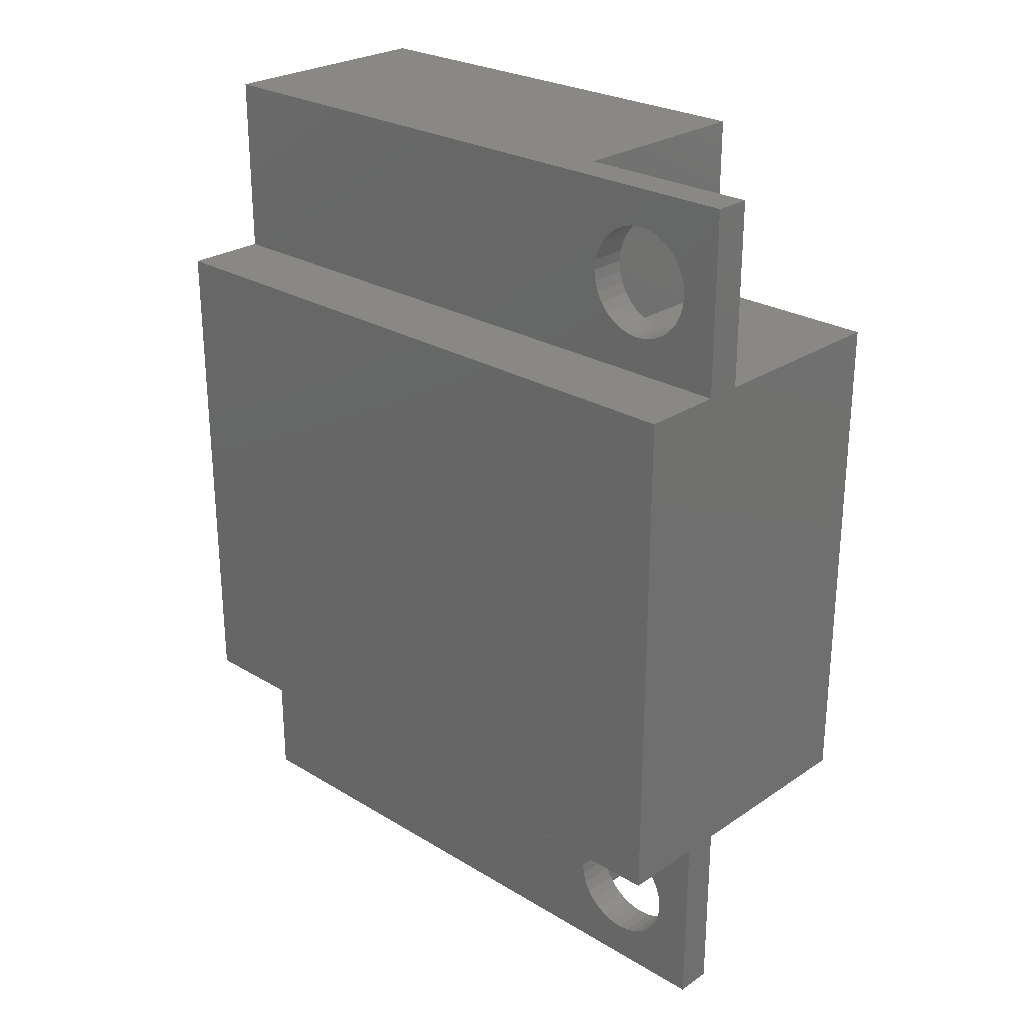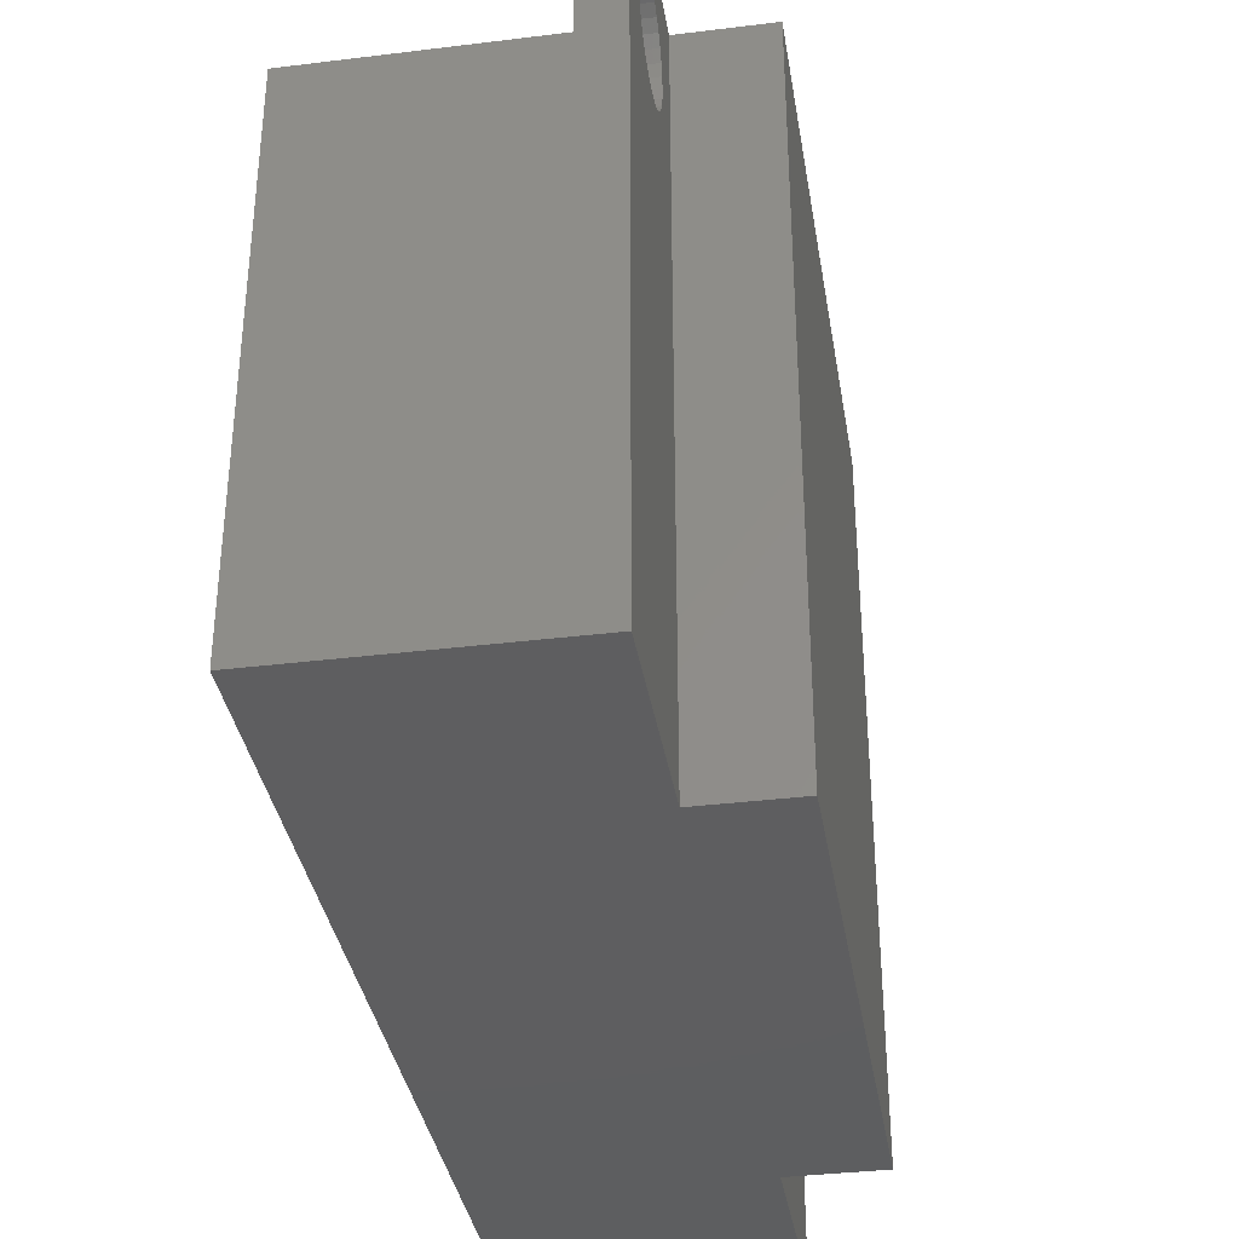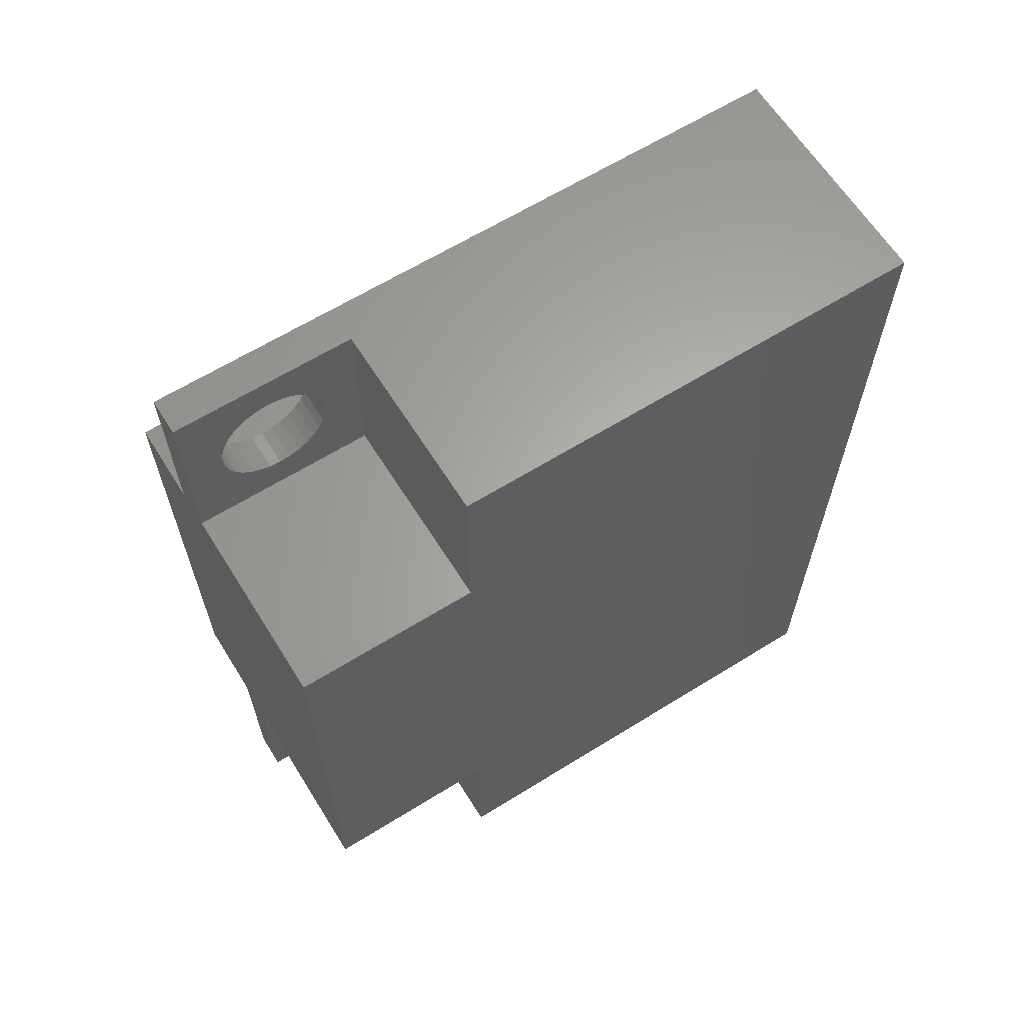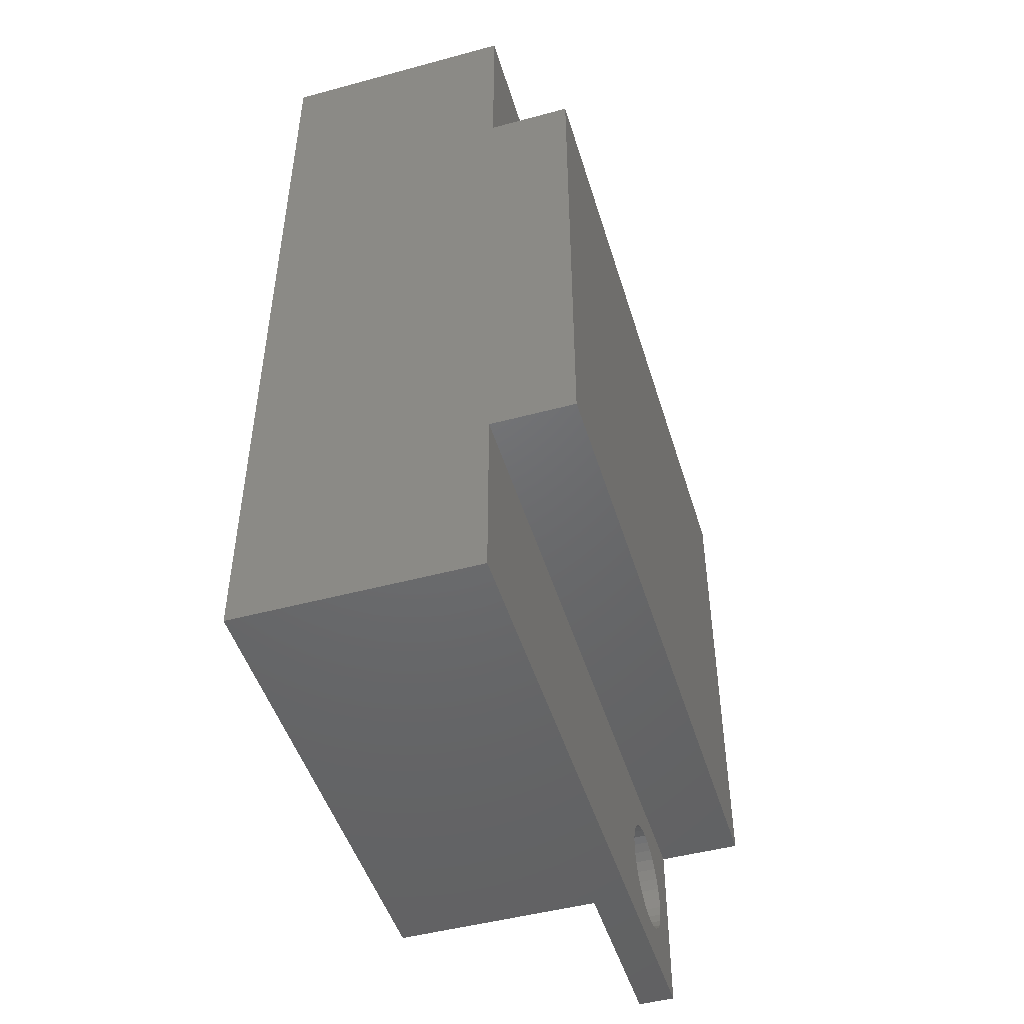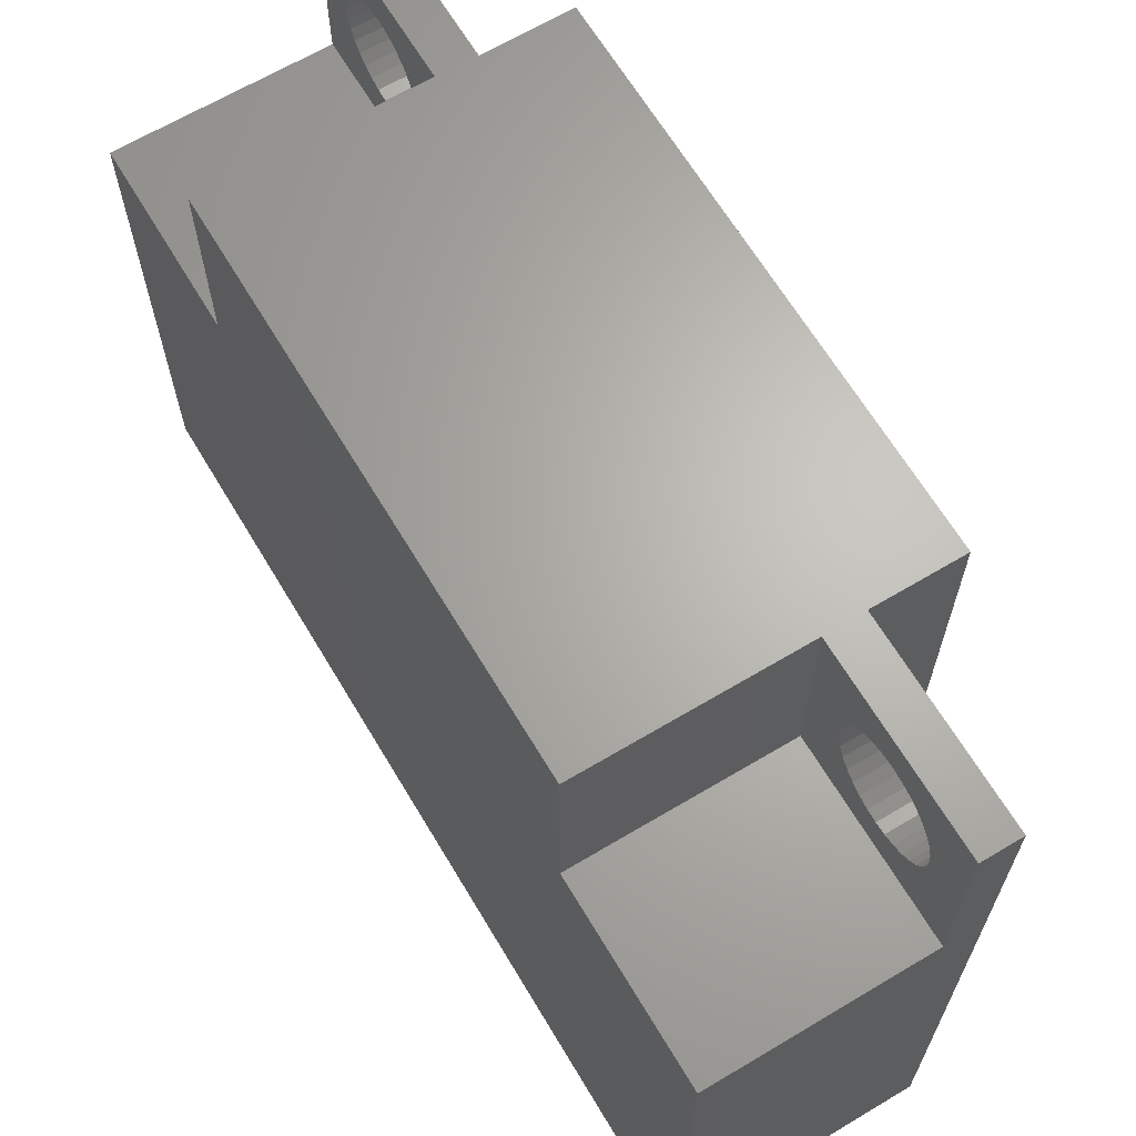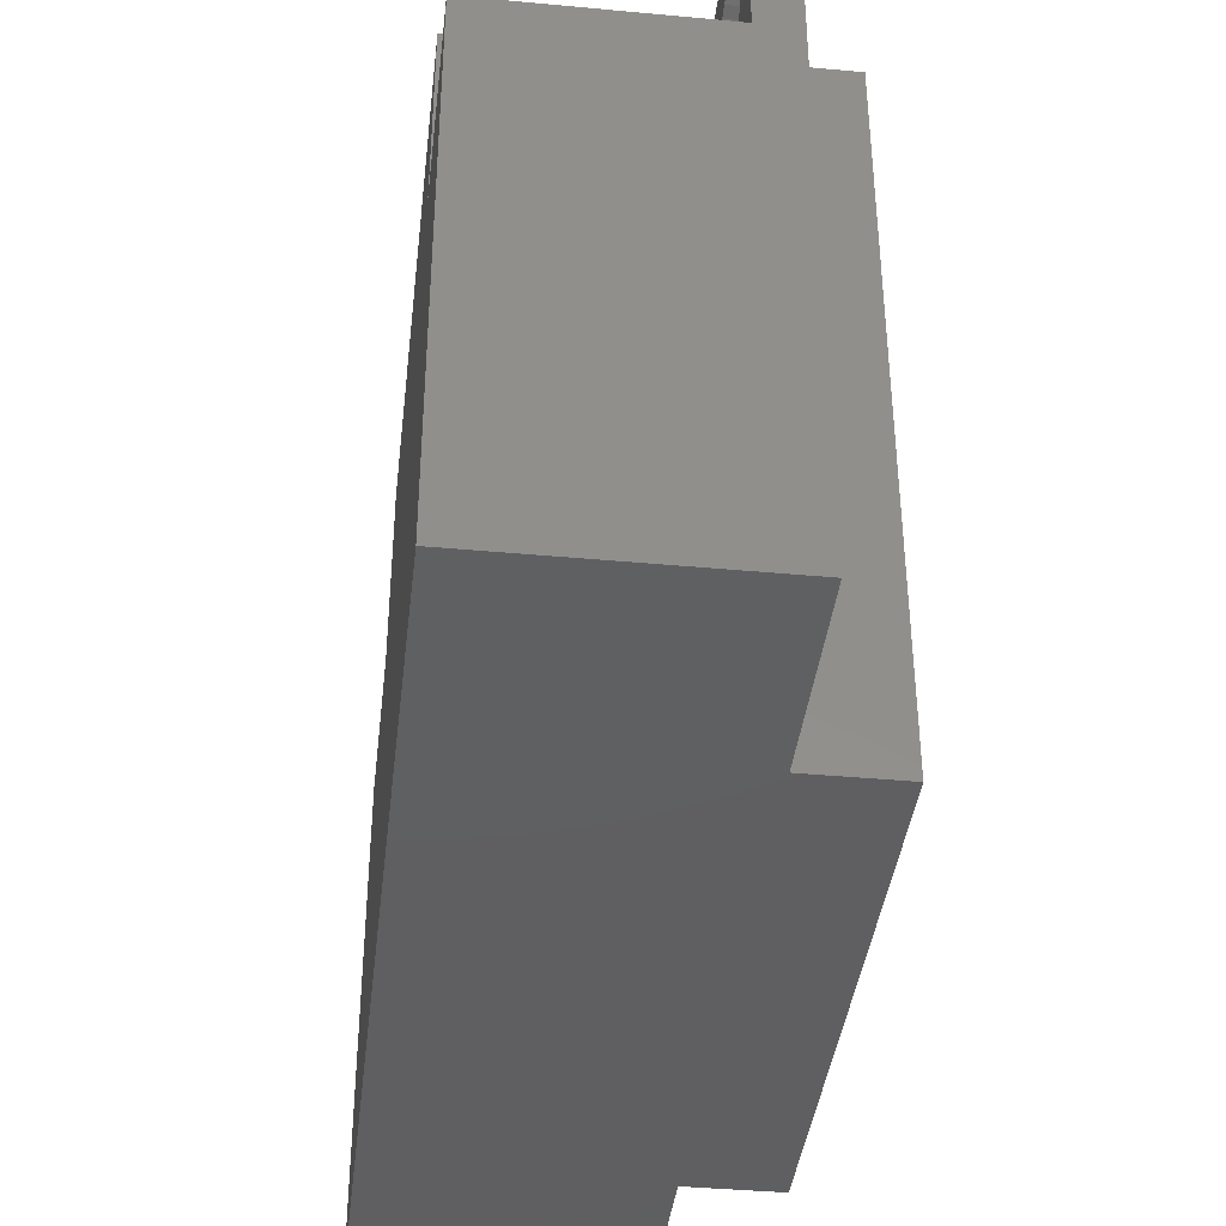
<metadata>
{"format":"stl","ext":"stl","renderer":"f3d","projection":"perspective","resolution":1024,"background":"white","views":[{"elev":26.1,"azim":-46.5,"up":"+Y"},{"elev":-35.8,"azim":-170.8,"up":"+Z"},{"elev":63.5,"azim":57.9,"up":"+Y"},{"elev":-48.0,"azim":-163.2,"up":"+Y"},{"elev":65.6,"azim":149.1,"up":"+Z"},{"elev":-39.7,"azim":173.4,"up":"+Z"}]}
</metadata>
<code>
# stl→obj: 156 verts, 316 faces
v 0 3.971 15.21
v 0 5 18
v 0 5 0
v 0 4 15.5
v 0 3.886 14.93
v 0 3.747 14.67
v 0 3.561 14.44
v 0 3.333 14.25
v 0 3.074 14.11
v 0 2.793 14.03
v 0 2.5 14
v 0 0 0
v 0 2.207 14.03
v 0 1.926 14.11
v 0 1.667 14.25
v 0 1.439 14.44
v 0 1.253 14.67
v 0 1.114 14.93
v 0 0 18
v 0 1.029 15.21
v 0 3.971 15.79
v 0 3.886 16.07
v 0 3.747 16.33
v 0 3.561 16.56
v 0 3.333 16.75
v 0 3.074 16.89
v 0 2.793 16.97
v 0 2.5 17
v 0 2.207 16.97
v 0 1.926 16.89
v 0 1.667 16.75
v 0 1.439 16.56
v 0 1.253 16.33
v 0 1.114 16.07
v 0 1.029 15.79
v 0 1 15.5
v 0 22.97 15.21
v 0 24 18
v 0 24 0
v 0 23 15.5
v 0 22.89 14.93
v 0 22.75 14.67
v 0 22.56 14.44
v 0 22.33 14.25
v 0 22.07 14.11
v 0 21.79 14.03
v 0 21.5 14
v 0 19 0
v 0 21.21 14.03
v 0 20.93 14.11
v 0 20.67 14.25
v 0 20.44 14.44
v 0 20.25 14.67
v 0 20.11 14.93
v 0 19 18
v 0 20.03 15.21
v 0 22.97 15.79
v 0 22.89 16.07
v 0 22.75 16.33
v 0 22.56 16.56
v 0 22.33 16.75
v 0 22.07 16.89
v 0 21.79 16.97
v 0 21.5 17
v 0 21.21 16.97
v 0 20.93 16.89
v 0 20.67 16.75
v 0 20.44 16.56
v 0 20.25 16.33
v 0 20.11 16.07
v 0 20.03 15.79
v 0 20 15.5
v -2.25 19 18
v -2.25 5 18
v 1 19.01 18
v 1 24 18
v 1 4.99 18
v 1 0 18
v 6.5 4.99 18
v 6.5 19.01 18
v 1 4 15.5
v 1 4.99 13.01
v 1 3.971 15.79
v 1 3.886 16.07
v 1 3.747 16.33
v 1 3.561 16.56
v 1 3.333 16.75
v 1 3.074 16.89
v 1 2.793 16.97
v 1 2.5 17
v 1 2.207 16.97
v 1 1.029 15.79
v 1 1 15.5
v 1 1.114 16.07
v 1 1.253 16.33
v 1 1.439 16.56
v 1 1.667 16.75
v 1 1.926 16.89
v 1 3.971 15.21
v 1 3.886 14.93
v 1 3.747 14.67
v 1 3.561 14.44
v 1 3.333 14.25
v 1 3.074 14.11
v 1 2.793 14.03
v 1 2.5 14
v 1 0 13.01
v 1 2.207 14.03
v 1 1.926 14.11
v 1 1.029 15.21
v 1 1.667 14.25
v 1 1.439 14.44
v 1 1.253 14.67
v 1 1.114 14.93
v 1 23 15.5
v 1 24 13.01
v 1 22.97 15.79
v 1 22.89 16.07
v 1 22.75 16.33
v 1 22.56 16.56
v 1 22.33 16.75
v 1 22.07 16.89
v 1 21.79 16.97
v 1 21.5 17
v 1 21.21 16.97
v 1 20.03 15.79
v 1 20 15.5
v 1 20.11 16.07
v 1 20.25 16.33
v 1 20.44 16.56
v 1 20.67 16.75
v 1 20.93 16.89
v 1 22.97 15.21
v 1 22.89 14.93
v 1 22.75 14.67
v 1 22.56 14.44
v 1 22.33 14.25
v 1 22.07 14.11
v 1 21.79 14.03
v 1 21.5 14
v 1 19.01 13.01
v 1 21.21 14.03
v 1 20.93 14.11
v 1 20.03 15.21
v 1 20.67 14.25
v 1 20.44 14.44
v 1 20.25 14.67
v 1 20.11 14.93
v 6.5 24 13.01
v 6.5 24 0
v -2.25 5 0
v -2.25 19 0
v 6.5 0 0
v 6.5 0 13.01
v 6.5 19.01 13.01
v 6.5 4.99 13.01
f 1 2 3
f 2 1 4
f 3 5 1
f 3 6 5
f 3 7 6
f 3 8 7
f 3 9 8
f 3 10 9
f 3 11 10
f 12 11 3
f 11 12 13
f 13 12 14
f 14 12 15
f 15 12 16
f 16 12 17
f 17 12 18
f 19 20 12
f 18 12 20
f 21 2 4
f 22 2 21
f 23 2 22
f 24 2 23
f 25 2 24
f 26 2 25
f 27 2 26
f 28 2 27
f 19 28 29
f 19 29 30
f 28 19 2
f 31 19 30
f 32 19 31
f 33 19 32
f 34 19 33
f 35 19 34
f 36 19 35
f 20 19 36
f 37 38 39
f 38 37 40
f 39 41 37
f 39 42 41
f 39 43 42
f 39 44 43
f 39 45 44
f 39 46 45
f 39 47 46
f 48 47 39
f 47 48 49
f 49 48 50
f 50 48 51
f 51 48 52
f 52 48 53
f 53 48 54
f 55 56 48
f 54 48 56
f 57 38 40
f 58 38 57
f 59 38 58
f 60 38 59
f 61 38 60
f 62 38 61
f 63 38 62
f 64 38 63
f 55 64 65
f 55 65 66
f 64 55 38
f 67 55 66
f 68 55 67
f 69 55 68
f 70 55 69
f 71 55 70
f 72 55 71
f 56 55 72
f 73 2 55
f 2 73 74
f 55 75 76
f 75 55 77
f 55 76 38
f 2 77 55
f 19 77 2
f 77 19 78
f 75 79 80
f 79 75 77
f 77 81 82
f 77 83 81
f 77 84 83
f 77 85 84
f 77 86 85
f 77 87 86
f 77 88 87
f 77 89 88
f 77 90 89
f 78 90 77
f 90 78 91
f 92 78 93
f 94 78 92
f 95 78 94
f 96 78 95
f 97 78 96
f 98 78 97
f 91 78 98
f 99 82 81
f 100 82 99
f 101 82 100
f 102 82 101
f 103 82 102
f 104 82 103
f 105 82 104
f 106 82 105
f 107 106 108
f 107 108 109
f 107 93 78
f 93 107 110
f 106 107 82
f 111 107 109
f 112 107 111
f 113 107 112
f 114 107 113
f 110 107 114
f 76 115 116
f 76 117 115
f 76 118 117
f 76 119 118
f 76 120 119
f 76 121 120
f 76 122 121
f 76 123 122
f 76 124 123
f 75 124 76
f 124 75 125
f 126 75 127
f 128 75 126
f 129 75 128
f 130 75 129
f 131 75 130
f 132 75 131
f 125 75 132
f 133 116 115
f 134 116 133
f 135 116 134
f 136 116 135
f 137 116 136
f 138 116 137
f 139 116 138
f 140 116 139
f 141 140 142
f 141 142 143
f 141 127 75
f 127 141 144
f 140 141 116
f 145 141 143
f 146 141 145
f 147 141 146
f 148 141 147
f 144 141 148
f 149 150 116
f 116 38 76
f 116 39 38
f 39 116 150
f 151 48 3
f 48 151 152
f 3 153 12
f 153 3 150
f 48 150 3
f 150 48 39
f 19 107 78
f 12 107 19
f 153 107 12
f 107 153 154
f 10 106 105
f 106 10 11
f 28 89 90
f 89 28 27
f 110 36 93
f 36 110 20
f 7 101 6
f 101 7 102
f 6 100 5
f 100 6 101
f 23 86 24
f 86 23 85
f 21 84 22
f 84 21 83
f 14 111 109
f 111 14 15
f 9 105 104
f 105 9 10
f 7 103 102
f 103 7 8
f 5 99 1
f 99 5 100
f 26 87 88
f 87 26 25
f 25 86 87
f 86 25 24
f 27 88 89
f 88 27 26
f 22 85 23
f 85 22 84
f 4 83 21
f 83 4 81
f 32 97 96
f 97 32 31
f 31 98 97
f 98 31 30
f 8 104 103
f 104 8 9
f 1 81 4
f 81 1 99
f 13 109 108
f 109 13 14
f 11 108 106
f 108 11 13
f 114 20 110
f 20 114 18
f 112 17 113
f 17 112 16
f 93 35 92
f 35 93 36
f 92 34 94
f 34 92 35
f 94 33 95
f 33 94 34
f 95 32 96
f 32 95 33
f 113 18 114
f 18 113 17
f 15 112 111
f 112 15 16
f 30 91 98
f 91 30 29
f 29 90 91
f 90 29 28
f 46 140 139
f 140 46 47
f 64 123 124
f 123 64 63
f 144 72 127
f 72 144 56
f 43 135 42
f 135 43 136
f 42 134 41
f 134 42 135
f 59 120 60
f 120 59 119
f 57 118 58
f 118 57 117
f 50 145 143
f 145 50 51
f 45 139 138
f 139 45 46
f 43 137 136
f 137 43 44
f 41 133 37
f 133 41 134
f 62 121 122
f 121 62 61
f 61 120 121
f 120 61 60
f 63 122 123
f 122 63 62
f 58 119 59
f 119 58 118
f 40 117 57
f 117 40 115
f 68 131 130
f 131 68 67
f 67 132 131
f 132 67 66
f 44 138 137
f 138 44 45
f 37 115 40
f 115 37 133
f 49 143 142
f 143 49 50
f 47 142 140
f 142 47 49
f 148 56 144
f 56 148 54
f 146 53 147
f 53 146 52
f 127 71 126
f 71 127 72
f 126 70 128
f 70 126 71
f 128 69 129
f 69 128 70
f 129 68 130
f 68 129 69
f 147 54 148
f 54 147 53
f 51 146 145
f 146 51 52
f 66 125 132
f 125 66 65
f 65 124 125
f 124 65 64
f 80 79 155
f 155 150 149
f 156 155 79
f 155 156 150
f 153 156 154
f 156 153 150
f 82 79 77
f 79 82 156
f 82 154 156
f 154 82 107
f 116 155 149
f 155 116 141
f 155 75 80
f 75 155 141
f 151 73 152
f 73 151 74
f 48 73 55
f 73 48 152
f 151 2 74
f 2 151 3

</code>
